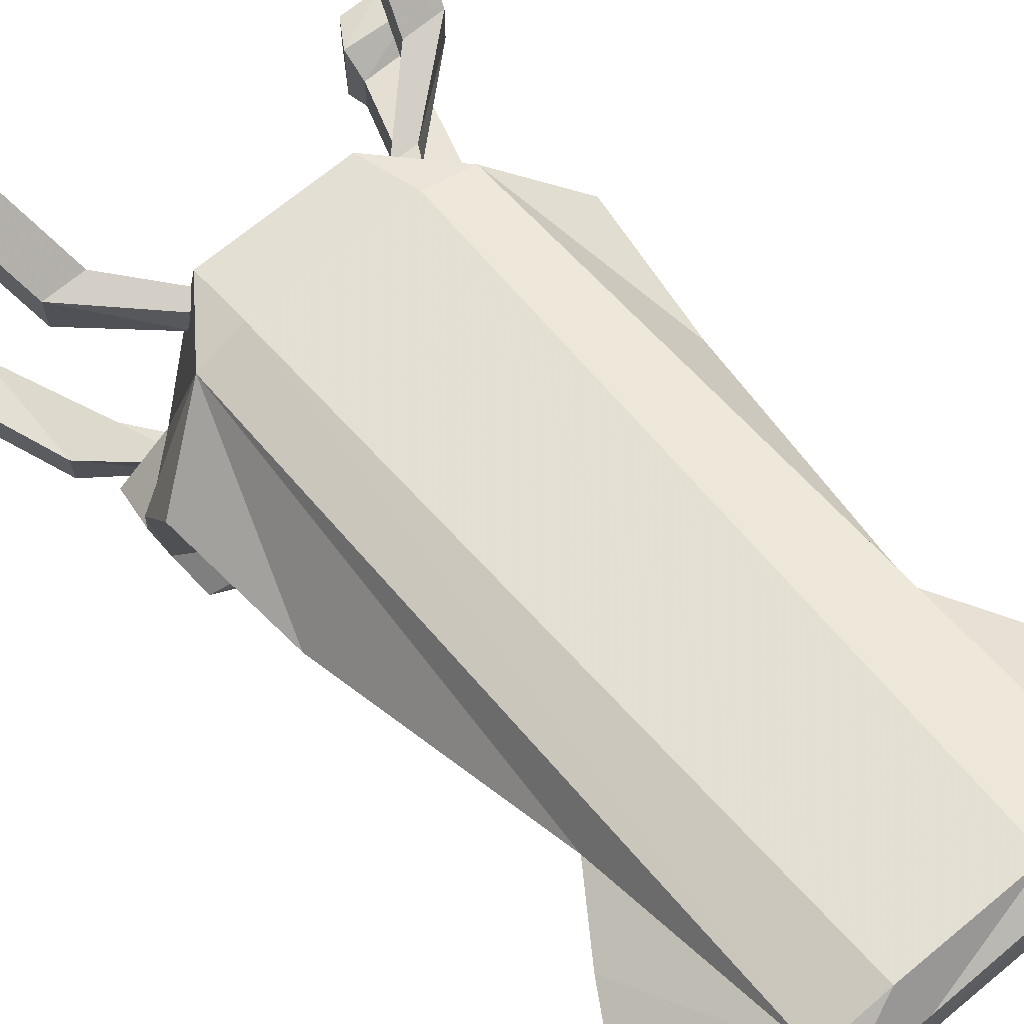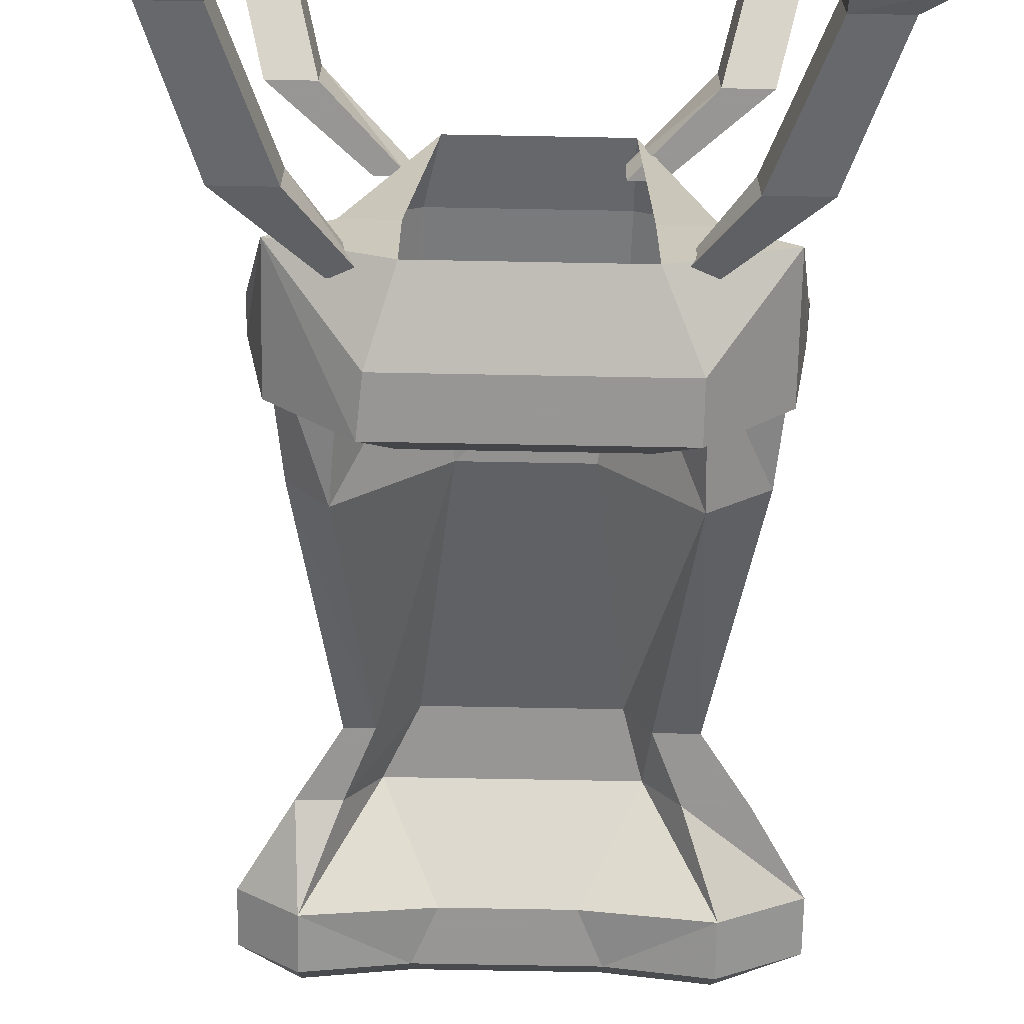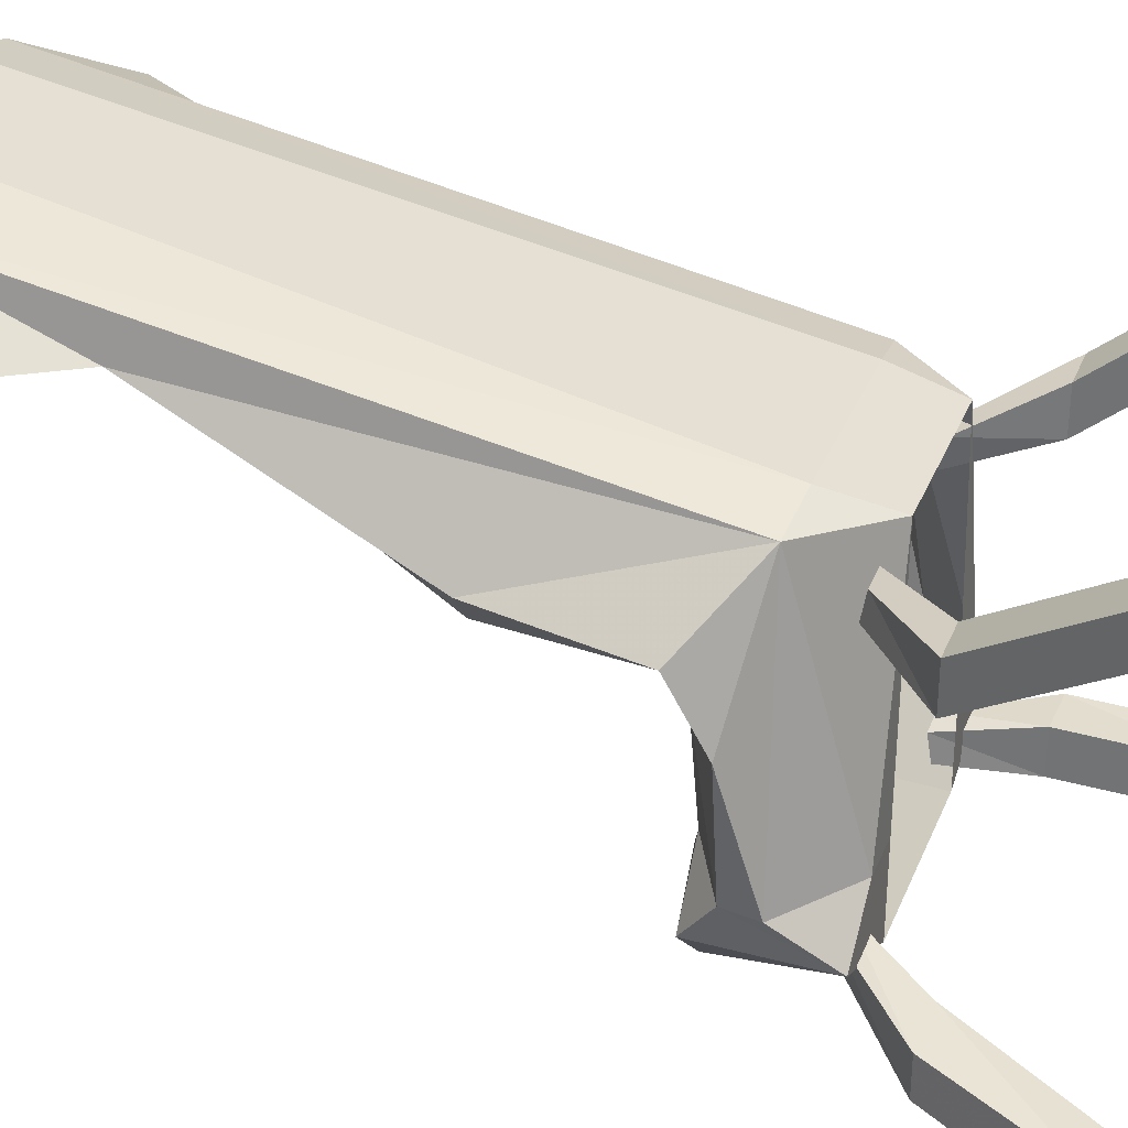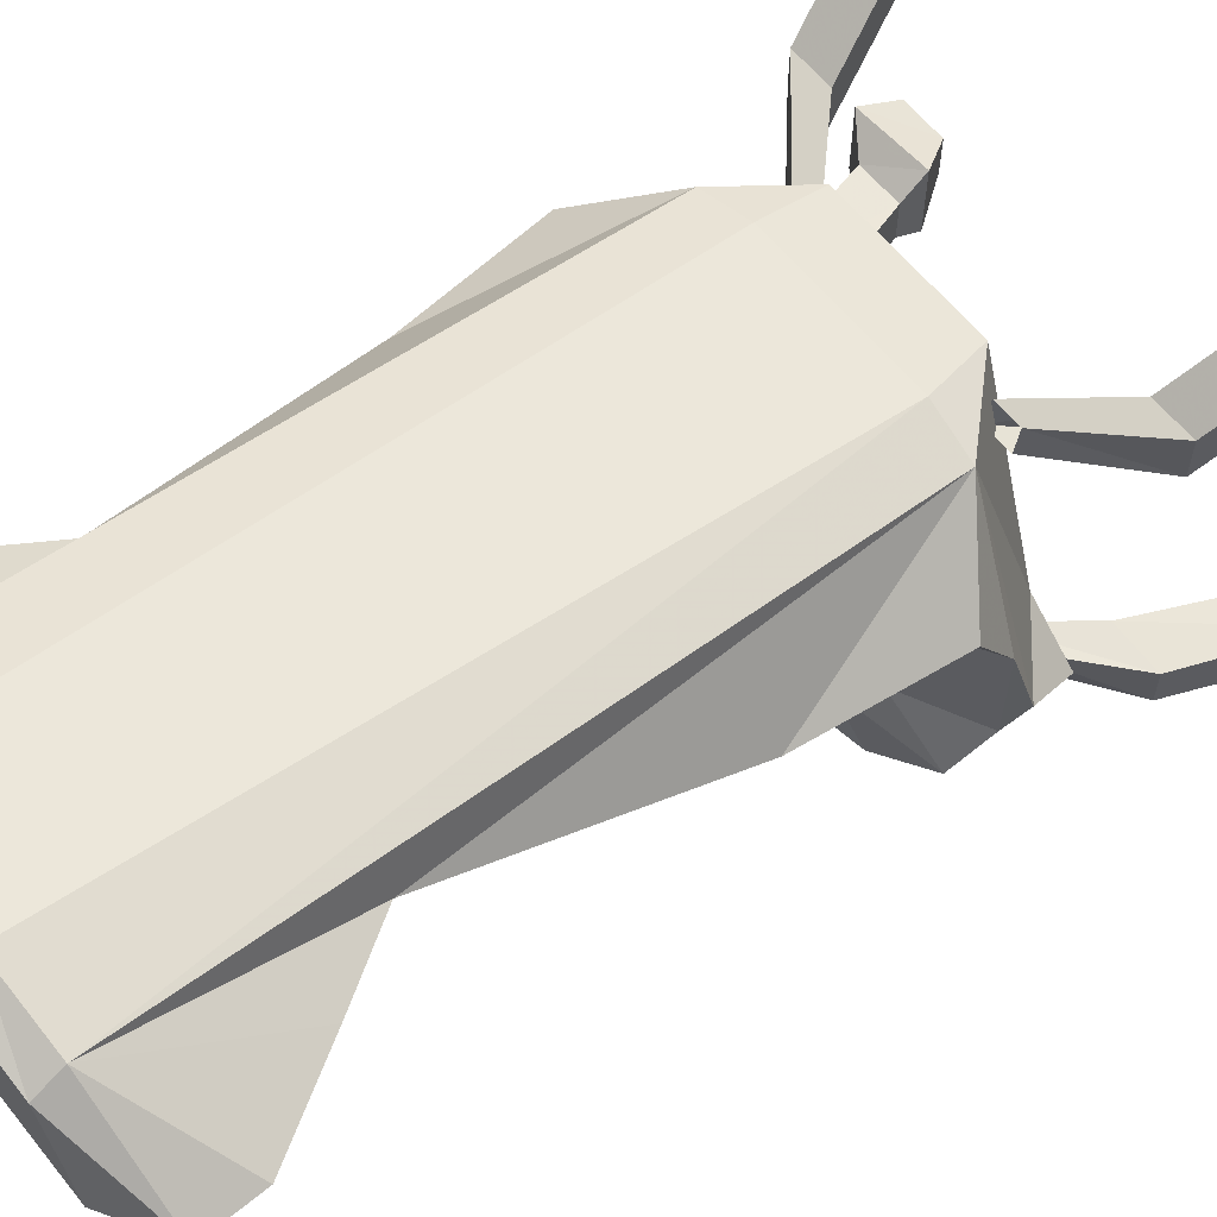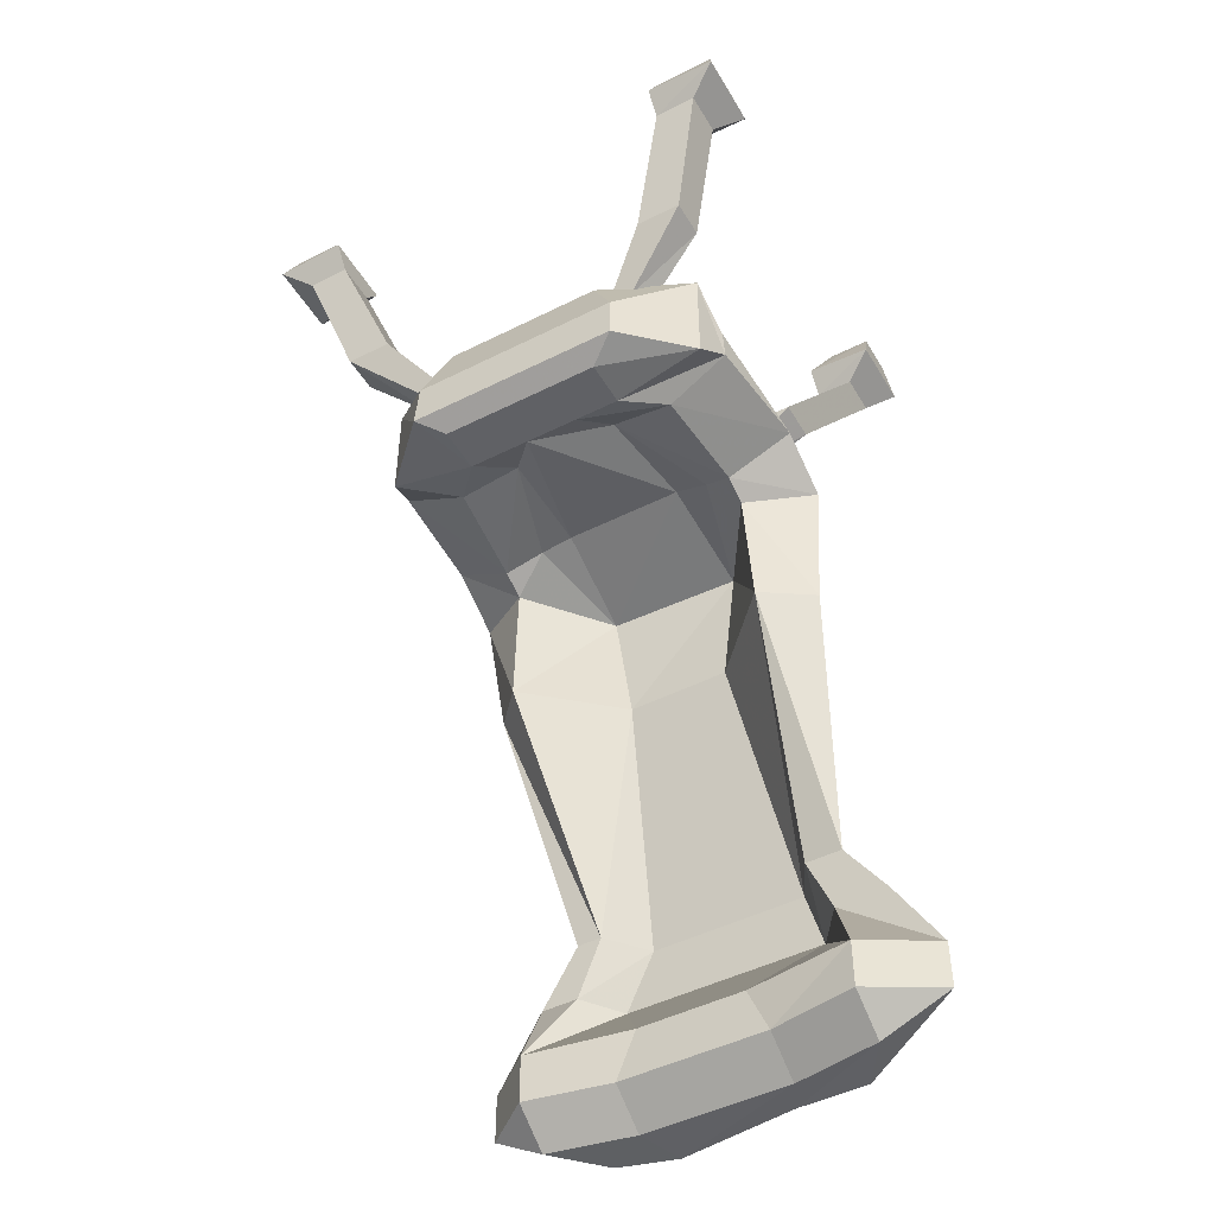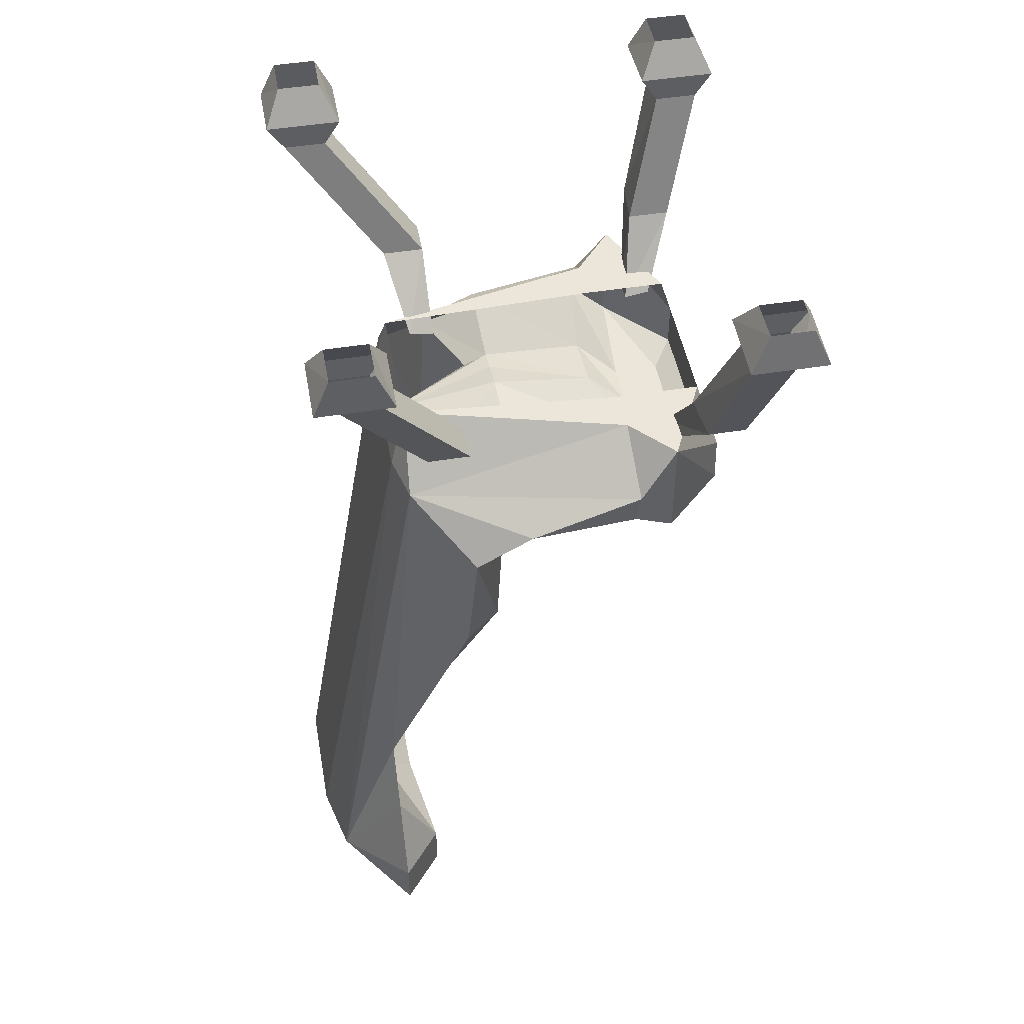
<metadata>
{"format":"obj","ext":"obj","renderer":"f3d","projection":"perspective","resolution":1024,"background":"white","views":[{"elev":69.6,"azim":-39.6,"up":"+Z"},{"elev":-68.0,"azim":178.9,"up":"+Z"},{"elev":34.1,"azim":110.0,"up":"+Z"},{"elev":62.6,"azim":50.4,"up":"+Z"},{"elev":-47.7,"azim":-150.5,"up":"+Y"},{"elev":47.9,"azim":79.7,"up":"+Y"}]}
</metadata>
<code>
v -0.07031 -0.6641 -0.2656
v -0.2266 -0.6406 -0.1953
v -0.1562 -0.6641 -0.2656
v -0.08594 -0.6641 -0.3516
v 0.03125 -0.6641 -0.2656
v -0.1094 -0.625 -0.1953
v -0.2422 -0.6484 0
v -0.3672 -0.5859 0.007812
v -0.3438 -0.5781 -0.2031
v -0.3281 -0.6328 -0.2734
v -0.1562 -0.6641 -0.3516
v -0.2109 -0.6406 -0.3906
v 0.0625 -0.6641 -0.3516
v 0.1484 -0.6641 -0.2656
v 0.09375 -0.625 -0.1953
v 0.09375 -0.625 0
v -0.1328 -0.625 0
v -0.1953 -0.6406 0
v -0.1406 -0.6719 0.2109
v -0.2422 -0.6719 0.04688
v -0.3672 -0.6484 0.1172
v -0.2344 -0.5547 0.2266
v -0.3438 -0.5234 -0.2109
v -0.3281 -0.4297 -0.2734
v -0.2109 -0.5547 -0.3906
v 0.1094 -0.6719 0.2031
v 0.1562 -0.6328 0
v 0.2344 -0.6719 0.04688
v 0.25 -0.9062 0.0625
v 0.08594 -0.8984 0.2188
v -0.1094 -0.8984 0.2188
v -0.25 -0.9062 0.0625
v -0.3438 -0.8984 0.1328
v -0.2734 -1.344 0.2969
v -0.2422 -1.703 0.4219
v -0.1484 -0.5469 0.25
v -0.1484 -0.4375 0.2188
v -0.2344 -0.4297 -0.1953
v -0.1562 -0.4297 -0.2656
v -0.1562 -0.4297 -0.3516
v 0.1484 -0.4297 -0.3516
v 0.1875 -0.5547 -0.3906
v 0.1953 -0.6406 -0.3906
v 0.1484 -0.6641 -0.3516
v 0.3125 -0.6328 -0.2734
v 0.2109 -0.6406 -0.1953
v 0.2344 -0.6484 0
v -0.1641 -1.344 0.375
v -0.2031 -1.344 0.2969
v 0.1328 -1.344 0.375
v 0.1875 -1.461 0.375
v -0.1953 -1.461 0.375
v -0.25 -1.461 0.2969
v -0.3516 -1.461 0.2969
v -0.4375 -1.609 0.2969
v -0.4375 -1.703 0.2969
v -0.2422 -1.75 0.3984
v -0.1328 -1.703 0.4531
v 0.1328 -0.5469 0.25
v 0.1094 -0.4375 0.2188
v 0.1953 -1.344 0.2969
v 0.2422 -1.461 0.2969
v 0.3047 -1.609 0.2188
v 0.1016 -1.609 0.25
v -0.1016 -1.609 0.25
v -0.3047 -1.609 0.2188
v 0.09375 -1.703 0.4531
v 0.2266 -1.703 0.4219
v 0.2188 -0.5547 0.2266
v 0.2266 -0.4297 -0.1953
v 0.1484 -0.4297 -0.1953
v 0.1484 -0.4297 -0.2656
v 0.3125 -0.4297 -0.2734
v 0.3359 -0.5781 -0.1953
v 0.3438 -0.5859 0.007812
v 0.3438 -0.6484 0.1172
v 0.3125 -0.8984 0.1328
v 0.2422 -1.344 0.2969
v 0.3125 -1.461 0.2969
v 0.3984 -1.609 0.2969
v 0.3984 -1.703 0.2969
v 0.3047 -1.703 0.2188
v 0.1406 -1.703 0.25
v -0.1406 -1.703 0.25
v -0.3047 -1.703 0.2188
v -0.3047 -1.758 0.2969
v -0.1094 -1.75 0.3984
v 0.1172 -1.75 0.4297
v 0.2266 -1.75 0.3984
v -0.1406 -1.758 0.3281
v 0.1406 -1.758 0.3281
v 0.3047 -1.758 0.2969
v -0.1562 -0.4297 -0.1953
v 0.3359 -0.5234 -0.2031
v -0.1328 -0.4688 0.125
v -0.1797 -0.4688 0.125
v -0.3203 -0.3438 0.125
v -0.25 -0.3438 0.125
v -0.1328 -0.4609 0.1719
v -0.25 -0.3438 0.2031
v -0.1797 -0.4609 0.1719
v -0.3203 -0.3438 0.2031
v -0.3906 -0.1094 0.375
v -0.3906 -0.1094 0.2969
v -0.3203 -0.1094 0.2969
v -0.3203 -0.1094 0.375
v -0.3203 -0.0625 0.4062
v -0.4453 -0.07031 0.4062
v -0.4453 -0.07031 0.2656
v -0.3203 -0.0625 0.2656
v -0.3594 0 0.2969
v -0.3594 0 0.375
v -0.4375 0 0.375
v -0.4375 0 0.2969
v -0.2656 -0.3359 -0.3047
v -0.3516 -0.3359 -0.3125
v -0.2188 -0.4688 -0.2812
v -0.1719 -0.4688 -0.2812
v -0.2656 -0.3359 -0.3828
v -0.3438 -0.1094 -0.4453
v -0.3438 -0.1094 -0.3672
v -0.4219 -0.1094 -0.3672
v -0.3516 -0.3359 -0.3828
v -0.2188 -0.4609 -0.3281
v -0.1719 -0.4609 -0.3281
v -0.4219 -0.1094 -0.4453
v -0.4766 -0.07031 -0.3359
v -0.4766 -0.07031 -0.4766
v -0.3438 -0.0625 -0.4766
v -0.3438 -0.0625 -0.3359
v -0.3828 0 -0.3672
v -0.4609 0 -0.3672
v -0.4609 0 -0.4453
v -0.3828 0 -0.4453
v 0.2656 -0.3438 0.125
v 0.3359 -0.3438 0.125
v 0.1953 -0.4688 0.125
v 0.1484 -0.4688 0.125
v 0.2656 -0.3438 0.2031
v 0.3359 -0.1094 0.375
v 0.3359 -0.1094 0.2969
v 0.4062 -0.1094 0.2969
v 0.3359 -0.3438 0.2031
v 0.1953 -0.4609 0.1719
v 0.1484 -0.4609 0.1719
v 0.4062 -0.1094 0.375
v 0.4609 -0.07031 0.2656
v 0.4609 -0.07031 0.4062
v 0.3359 -0.0625 0.4062
v 0.3359 -0.0625 0.2656
v 0.375 0 0.2969
v 0.4531 0 0.2969
v 0.4531 0 0.375
v 0.375 0 0.375
v 0.1875 -0.4688 -0.2812
v 0.2344 -0.4688 -0.2812
v 0.3672 -0.3359 -0.3125
v 0.2812 -0.3359 -0.3047
v 0.1875 -0.4609 -0.3281
v 0.2812 -0.3359 -0.3828
v 0.2344 -0.4609 -0.3281
v 0.3672 -0.3359 -0.3828
v 0.4375 -0.1094 -0.4453
v 0.4375 -0.1094 -0.3672
v 0.3594 -0.1094 -0.3672
v 0.3594 -0.1094 -0.4453
v 0.3594 -0.0625 -0.4766
v 0.4922 -0.07031 -0.4766
v 0.4922 -0.07031 -0.3359
v 0.3594 -0.0625 -0.3359
v 0.3984 0 -0.3672
v 0.3984 0 -0.4453
v 0.4766 0 -0.4453
v 0.4766 0 -0.3672
f 1 2 3
f 1 3 4
f 1 4 5
f 1 6 2
f 2 6 7
f 3 11 4
f 4 13 5
f 5 13 14
f 5 14 15
f 6 18 7
f 7 18 19
f 7 19 20
f 8 21 22
f 8 22 23
f 8 23 9
f 9 23 24
f 9 24 10
f 10 24 25
f 10 25 12
f 26 27 28
f 26 28 29
f 26 29 30
f 19 31 32
f 19 32 20
f 21 33 22
f 22 33 34
f 22 34 35
f 22 35 36
f 22 36 37
f 22 37 38
f 22 38 23
f 23 38 24
f 24 38 39
f 24 39 40
f 24 40 25
f 25 40 41
f 25 41 42
f 25 42 12
f 12 42 43
f 13 44 14
f 14 46 15
f 15 46 47
f 15 47 27
f 32 31 48
f 32 48 49
f 48 52 49
f 49 52 53
f 34 54 35
f 35 54 55
f 35 55 56
f 35 56 57
f 35 57 58
f 35 58 36
f 36 58 59
f 36 59 60
f 36 60 37
f 30 29 61
f 30 61 50
f 50 61 62
f 50 62 51
f 51 62 63
f 51 63 64
f 52 65 66
f 52 66 53
f 59 58 67
f 59 67 68
f 59 68 69
f 59 69 60
f 60 69 70
f 60 70 71
f 71 70 72
f 72 70 73
f 72 73 41
f 41 73 42
f 42 73 43
f 43 73 45
f 45 73 74
f 47 28 27
f 75 69 76
f 63 82 83
f 63 83 64
f 64 83 65
f 65 83 84
f 65 84 66
f 66 84 85
f 57 87 58
f 58 87 67
f 67 87 88
f 67 88 89
f 67 89 68
f 68 89 81
f 68 81 80
f 68 80 79
f 68 79 78
f 68 78 69
f 69 78 77
f 69 77 76
f 38 37 93
f 38 93 39
f 94 74 73
f 94 73 70
f 94 70 69
f 94 69 75
f 94 75 74
f 1 5 6
f 2 7 8
f 2 8 9
f 2 9 3
f 3 9 10
f 3 10 11
f 4 11 12
f 4 12 13
f 5 15 16
f 5 16 17
f 5 17 6
f 6 17 18
f 7 20 21
f 7 21 8
f 10 12 11
f 17 16 26
f 17 26 19
f 17 19 18
f 16 27 26
f 26 30 19
f 19 30 31
f 20 32 33
f 20 33 21
f 12 43 13
f 13 43 44
f 14 44 43
f 14 43 45
f 14 45 46
f 15 27 16
f 32 49 34
f 32 34 33
f 31 30 50
f 31 50 48
f 48 50 51
f 48 51 52
f 49 53 54
f 49 54 34
f 51 64 52
f 52 64 65
f 53 66 55
f 53 55 54
f 45 74 46
f 46 74 47
f 47 74 75
f 47 75 28
f 75 76 28
f 28 76 29
f 29 76 77
f 29 77 61
f 61 77 78
f 61 78 62
f 62 78 79
f 62 79 63
f 63 79 80
f 63 80 81
f 63 81 82
f 66 85 55
f 55 85 56
f 56 85 86
f 56 86 57
f 57 86 87
f 85 84 90
f 85 90 86
f 86 90 87
f 87 90 88
f 88 90 91
f 88 91 89
f 89 91 92
f 89 92 81
f 81 92 82
f 82 92 83
f 83 92 91
f 83 91 84
f 84 91 90
f 95 96 97
f 95 97 98
f 99 100 101
f 101 100 102
f 97 104 98
f 98 104 105
f 100 106 102
f 102 106 103
f 107 112 108
f 108 112 113
f 109 114 110
f 110 114 111
f 115 116 117
f 115 117 118
f 115 121 116
f 116 121 122
f 123 119 125
f 123 125 124
f 126 120 119
f 126 119 123
f 127 130 131
f 127 131 132
f 128 133 129
f 129 133 134
f 135 136 137
f 135 137 138
f 135 141 136
f 136 141 142
f 143 139 145
f 143 145 144
f 146 140 139
f 146 139 143
f 147 150 151
f 147 151 152
f 148 153 149
f 149 153 154
f 155 156 157
f 155 157 158
f 159 160 161
f 161 160 162
f 157 164 158
f 158 164 165
f 160 166 162
f 162 166 163
f 167 172 168
f 168 172 173
f 169 174 170
f 170 174 171
f 95 98 99
f 99 98 100
f 98 105 100
f 100 105 106
f 107 110 111
f 107 111 112
f 108 113 109
f 109 113 114
f 115 118 119
f 115 119 120
f 115 120 121
f 119 118 125
f 127 132 128
f 128 132 133
f 129 134 130
f 130 134 131
f 135 138 139
f 135 139 140
f 135 140 141
f 139 138 145
f 147 152 148
f 148 152 153
f 149 154 150
f 150 154 151
f 155 158 159
f 159 158 160
f 158 165 160
f 160 165 166
f 167 170 171
f 167 171 172
f 168 173 169
f 169 173 174
f 101 102 96
f 96 102 97
f 97 102 103
f 97 103 104
f 103 106 107
f 103 107 108
f 103 108 104
f 104 108 109
f 104 109 105
f 105 109 110
f 105 110 106
f 106 110 107
f 116 122 123
f 116 123 124
f 116 124 117
f 126 123 122
f 126 122 127
f 126 127 128
f 126 128 120
f 120 128 129
f 120 129 121
f 121 129 130
f 121 130 122
f 122 130 127
f 136 142 143
f 136 143 144
f 136 144 137
f 146 143 142
f 146 142 147
f 146 147 148
f 146 148 140
f 140 148 149
f 140 149 141
f 141 149 150
f 141 150 142
f 142 150 147
f 161 162 156
f 156 162 157
f 157 162 163
f 157 163 164
f 163 166 167
f 163 167 168
f 163 168 164
f 164 168 169
f 164 169 165
f 165 169 170
f 165 170 166
f 166 170 167

</code>
